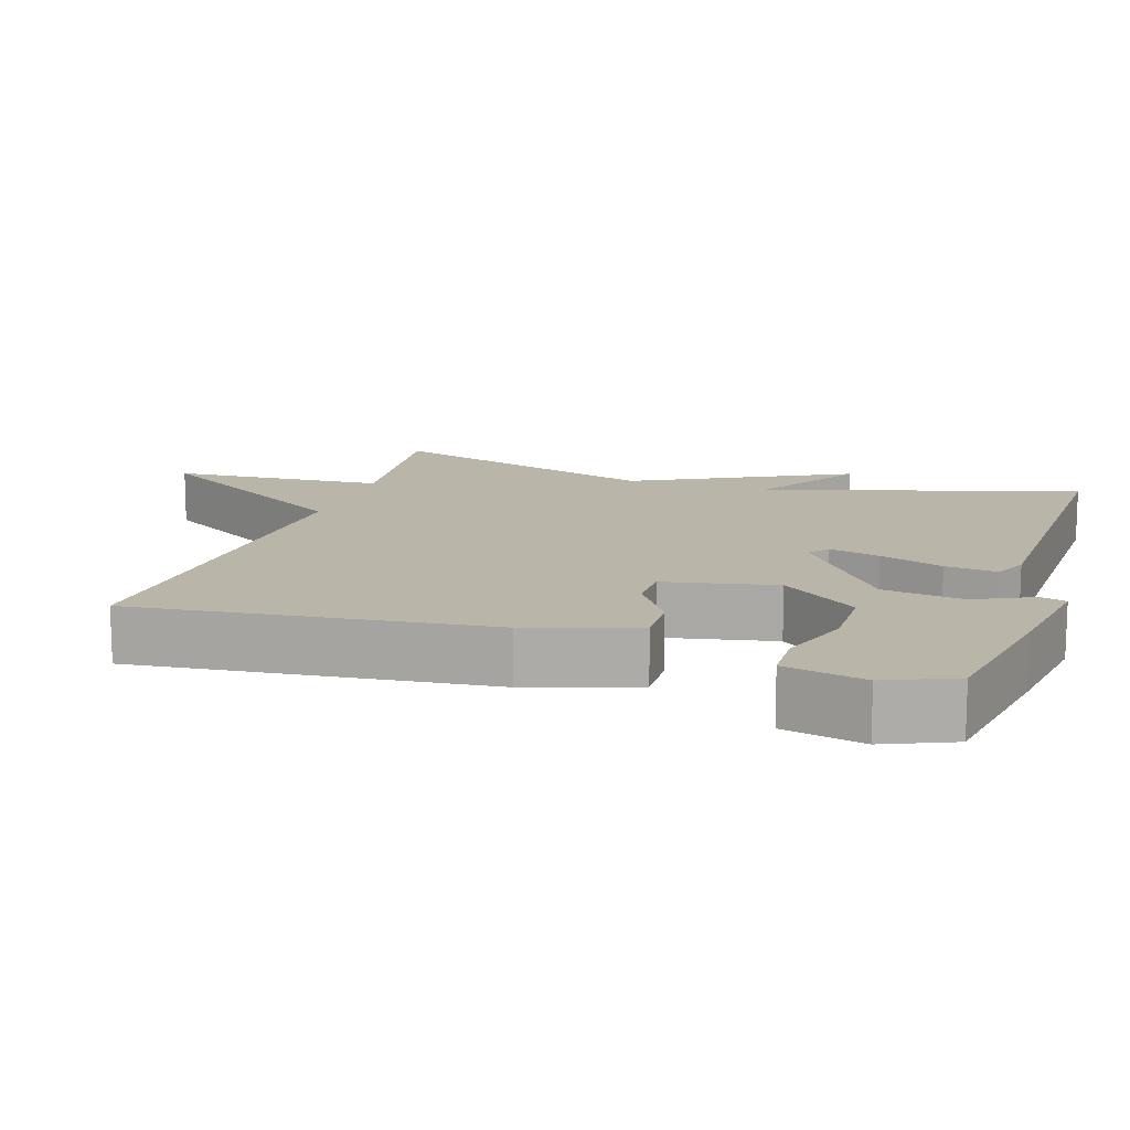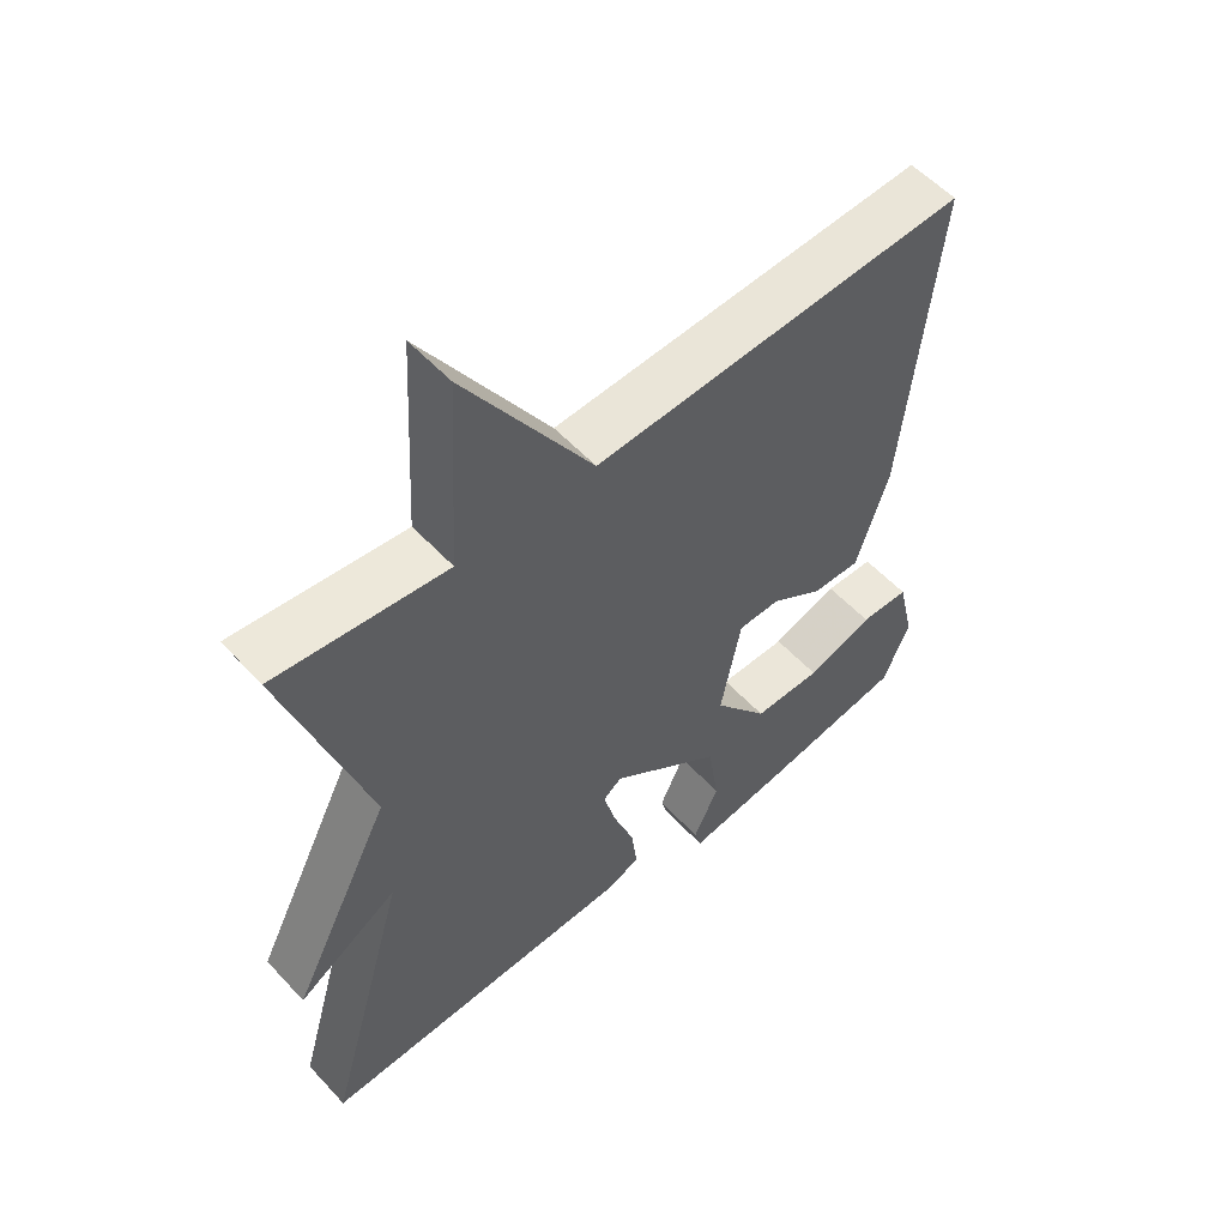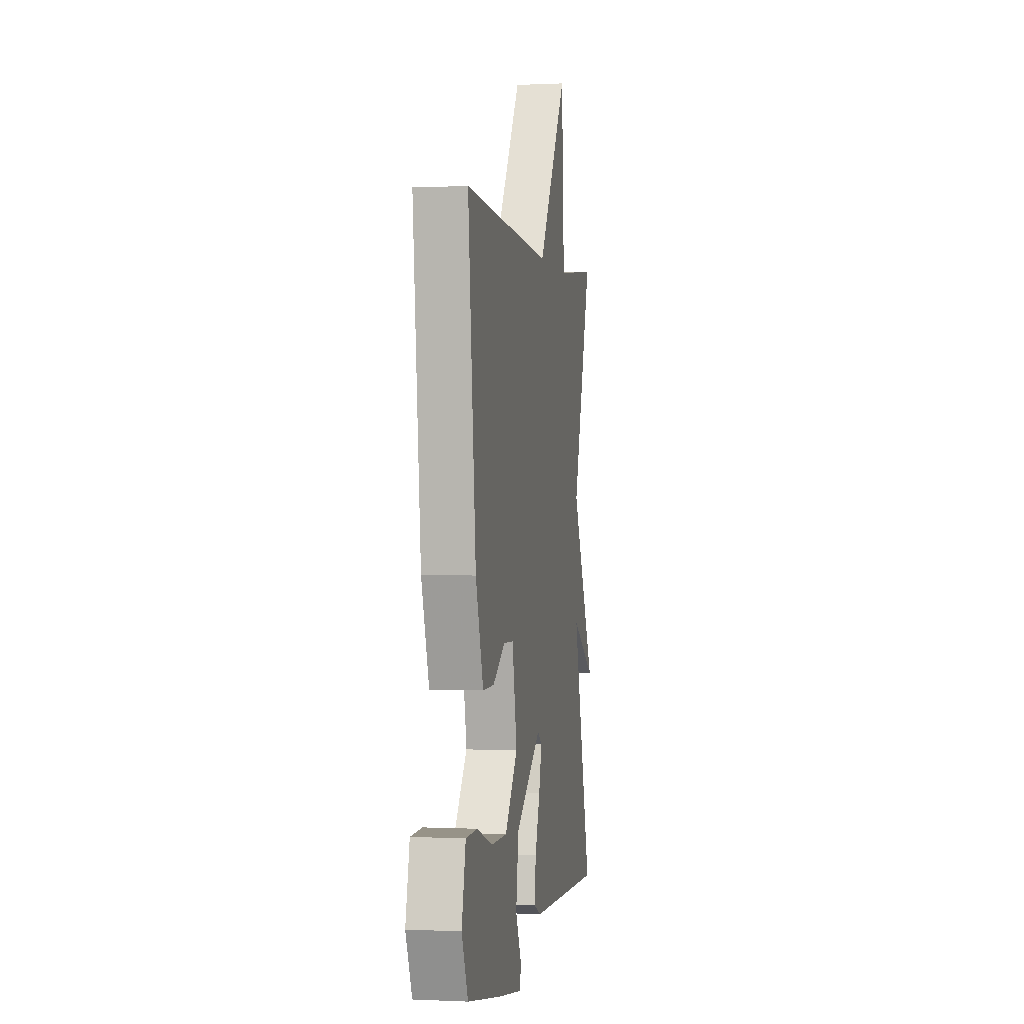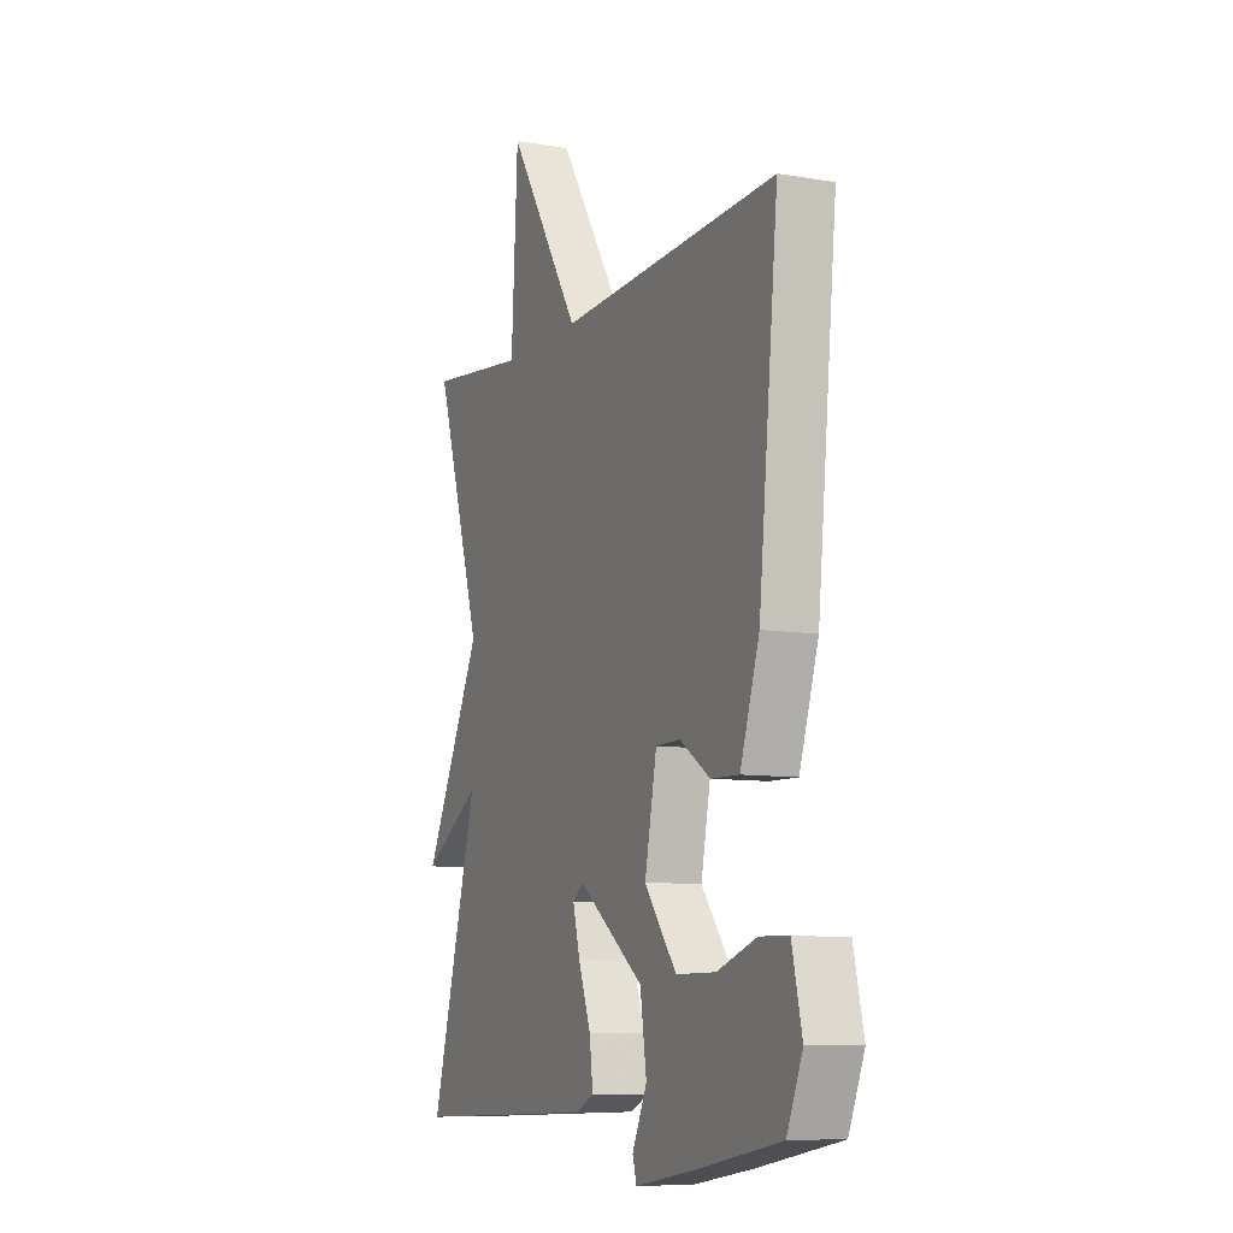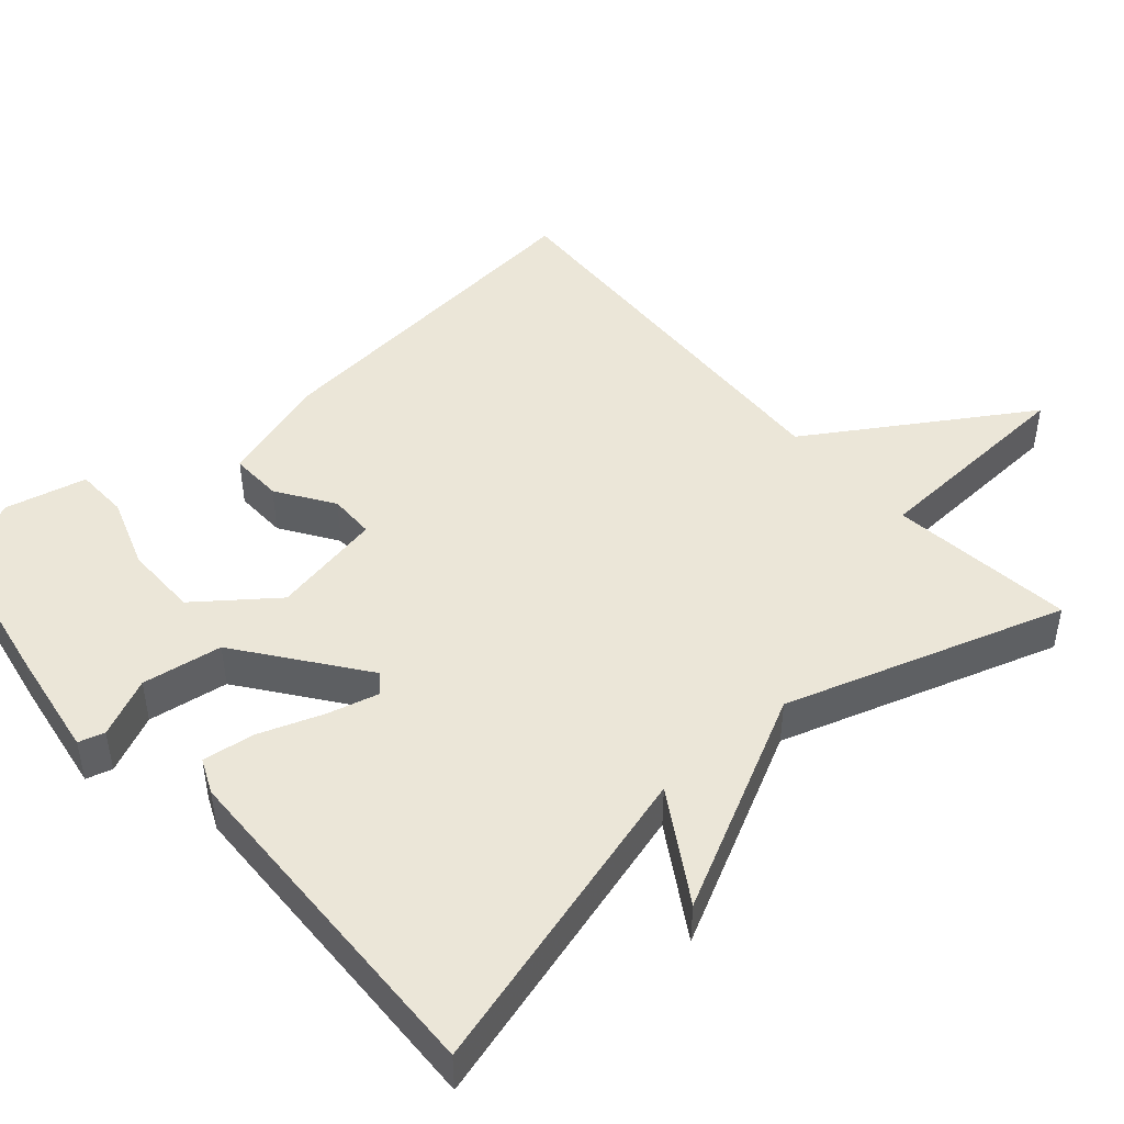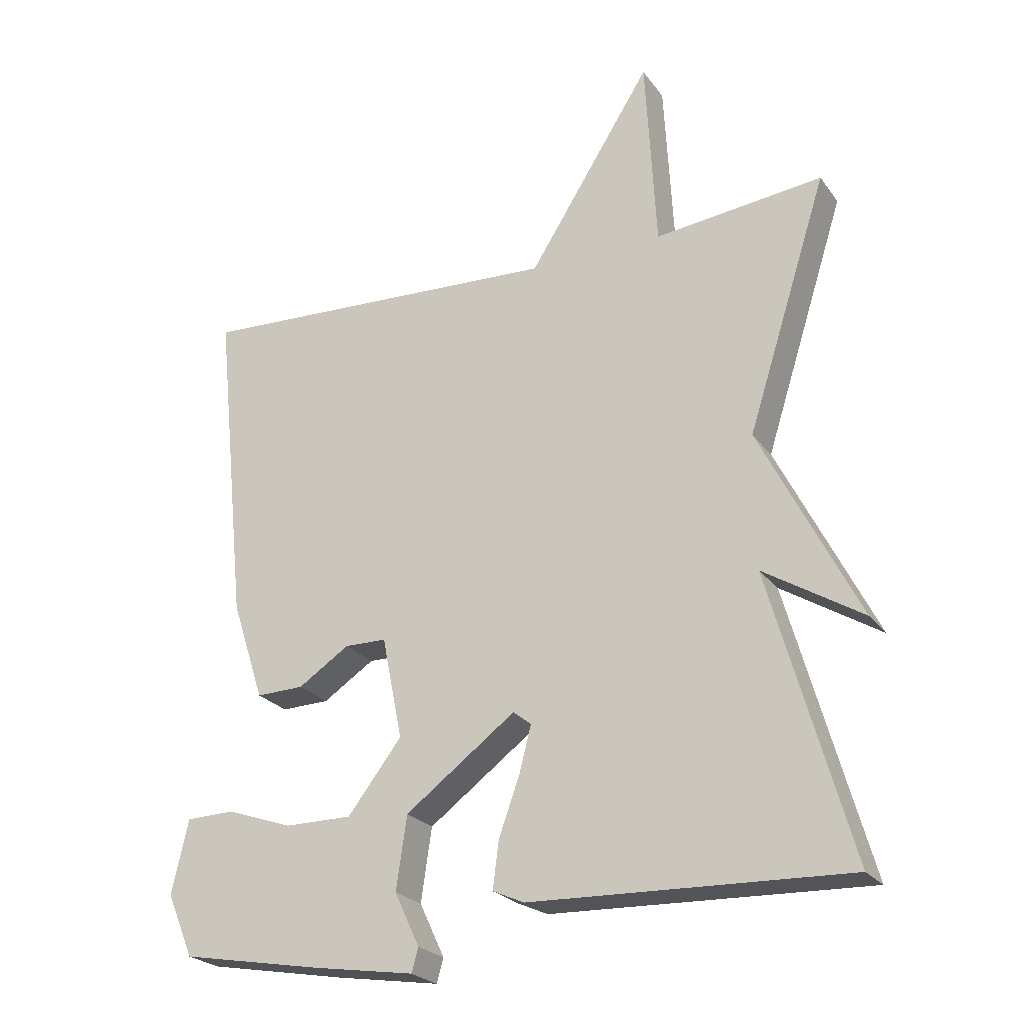
<metadata>
{"format":"obj","ext":"obj","renderer":"f3d","projection":"perspective","resolution":1024,"background":"white","views":[{"elev":13.5,"azim":107.7,"up":"+Y"},{"elev":55.3,"azim":-41.8,"up":"+Z"},{"elev":-0.1,"azim":100.3,"up":"+Z"},{"elev":-8.9,"azim":66.0,"up":"+Z"},{"elev":46.1,"azim":-131.2,"up":"+Y"},{"elev":-24.0,"azim":-152.9,"up":"+Z"}]}
</metadata>
<code>
v 0.5 0.07 0.5
v 0.451 0.07 0.021
v 0.403 0.07 -0.126
v 0.332 0.07 -0.124
v 0.256 0.07 -0.074
v 0.194 0.07 -0.075
v 0.164 0.07 -0.226
v 0.244 0.07 -0.33
v 0.344 0.07 -0.33
v 0.442 0.07 -0.296
v 0.514 0.07 -0.298
v 0.539 0.07 -0.407
v 0.5 0.07 -0.5
v 0.293 0.07 -0.537
v 0.139 0.07 -0.561
v 0.129 0.07 -0.526
v 0.166 0.07 -0.447
v 0.15 0.07 -0.339
v -0.014 0.07 -0.217
v -0.041 0.07 -0.238
v -0.023 0.07 -0.307
v 0.008 0.07 -0.393
v 0.017 0.07 -0.463
v -0.03 0.07 -0.484
v -0.5 0.07 -0.5
v -0.38 0.07 -0.076
v -0.527 0.07 -0.167
v -0.38 0.07 0.124
v -0.5 0.07 0.5
v -0.25 0.07 0.472
v -0.234 0.07 0.763
v -0.05 0.07 0.472
v 0.5 0 0.5
v 0.451 0 0.021
v 0.403 0 -0.126
v 0.332 0 -0.124
v 0.256 0 -0.074
v 0.194 0 -0.075
v 0.164 0 -0.226
v 0.244 0 -0.33
v 0.344 0 -0.33
v 0.442 0 -0.296
v 0.514 0 -0.298
v 0.539 0 -0.407
v 0.5 0 -0.5
v 0.293 0 -0.537
v 0.139 0 -0.561
v 0.129 0 -0.526
v 0.166 0 -0.447
v 0.15 0 -0.339
v -0.014 0 -0.217
v -0.041 0 -0.238
v -0.023 0 -0.307
v 0.008 0 -0.393
v 0.017 0 -0.463
v -0.03 0 -0.484
v -0.5 0 -0.5
v -0.38 0 -0.076
v -0.527 0 -0.167
v -0.38 0 0.124
v -0.5 0 0.5
v -0.25 0 0.472
v -0.234 0 0.763
v -0.05 0 0.472
f 30 31 32
f 28 29 30
f 28 30 32
f 28 32 1
f 27 28 1
f 26 27 1
f 24 25 26
f 23 24 26
f 22 23 26
f 21 22 26
f 20 21 26
f 19 20 26 1
f 15 16 17
f 14 15 17
f 13 14 17
f 12 13 17
f 11 12 17
f 10 11 17
f 9 10 17
f 8 9 17 18
f 7 8 18 19
f 3 4 5
f 2 3 5
f 1 2 5
f 1 5 6
f 19 1 6
f 6 7 19
f 64 63 62
f 62 61 60
f 64 62 60
f 33 64 60
f 33 60 59
f 33 59 58
f 58 57 56
f 58 56 55
f 58 55 54
f 58 54 53
f 58 53 52
f 33 58 52 51
f 49 48 47
f 49 47 46
f 49 46 45
f 49 45 44
f 49 44 43
f 49 43 42
f 49 42 41
f 50 49 41 40
f 51 50 40 39
f 37 36 35
f 37 35 34
f 37 34 33
f 38 37 33
f 38 33 51
f 51 39 38
f 1 33 34 2
f 2 34 35 3
f 3 35 36 4
f 4 36 37 5
f 5 37 38 6
f 6 38 39 7
f 7 39 40 8
f 8 40 41 9
f 9 41 42 10
f 10 42 43 11
f 11 43 44 12
f 12 44 45 13
f 13 45 46 14
f 14 46 47 15
f 15 47 48 16
f 16 48 49 17
f 17 49 50 18
f 18 50 51 19
f 19 51 52 20
f 20 52 53 21
f 21 53 54 22
f 22 54 55 23
f 23 55 56 24
f 24 56 57 25
f 25 57 58 26
f 26 58 59 27
f 27 59 60 28
f 28 60 61 29
f 29 61 62 30
f 30 62 63 31
f 31 63 64 32
f 32 64 33 1

</code>
